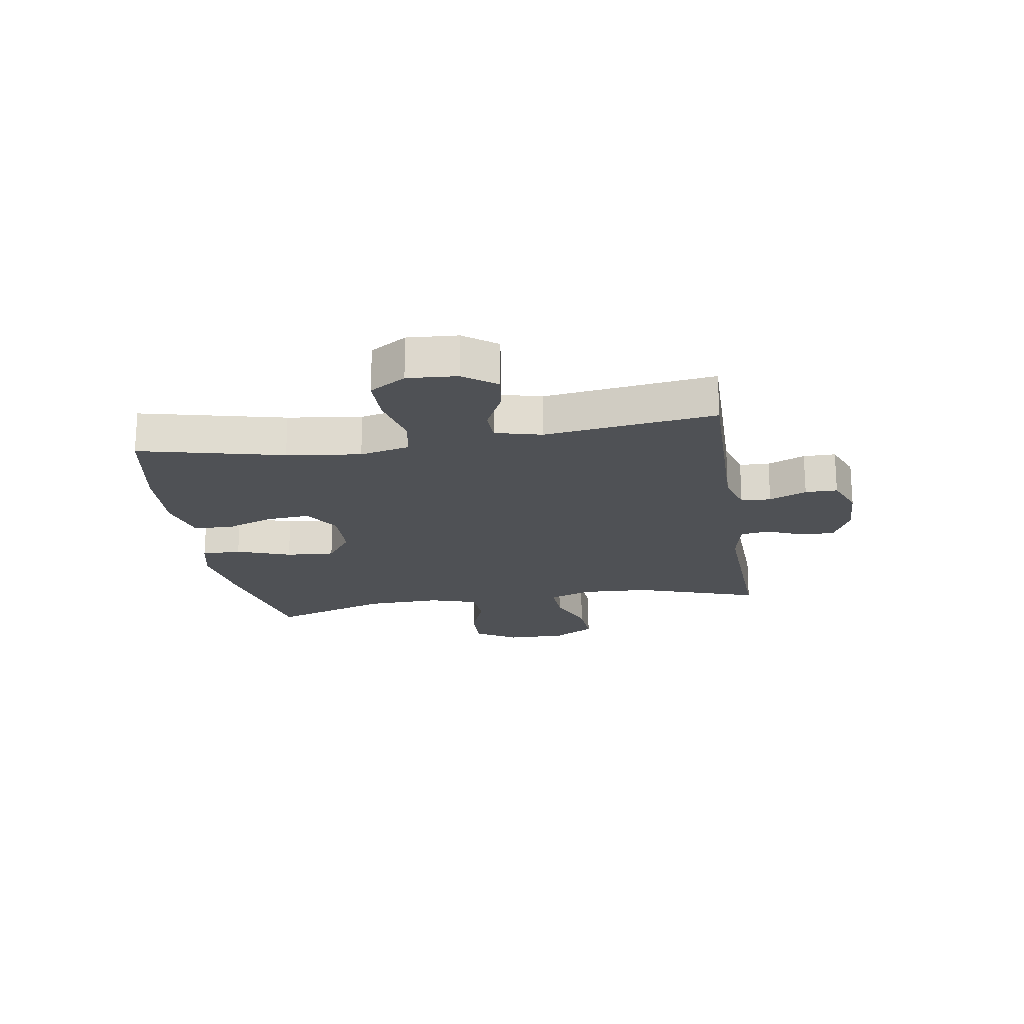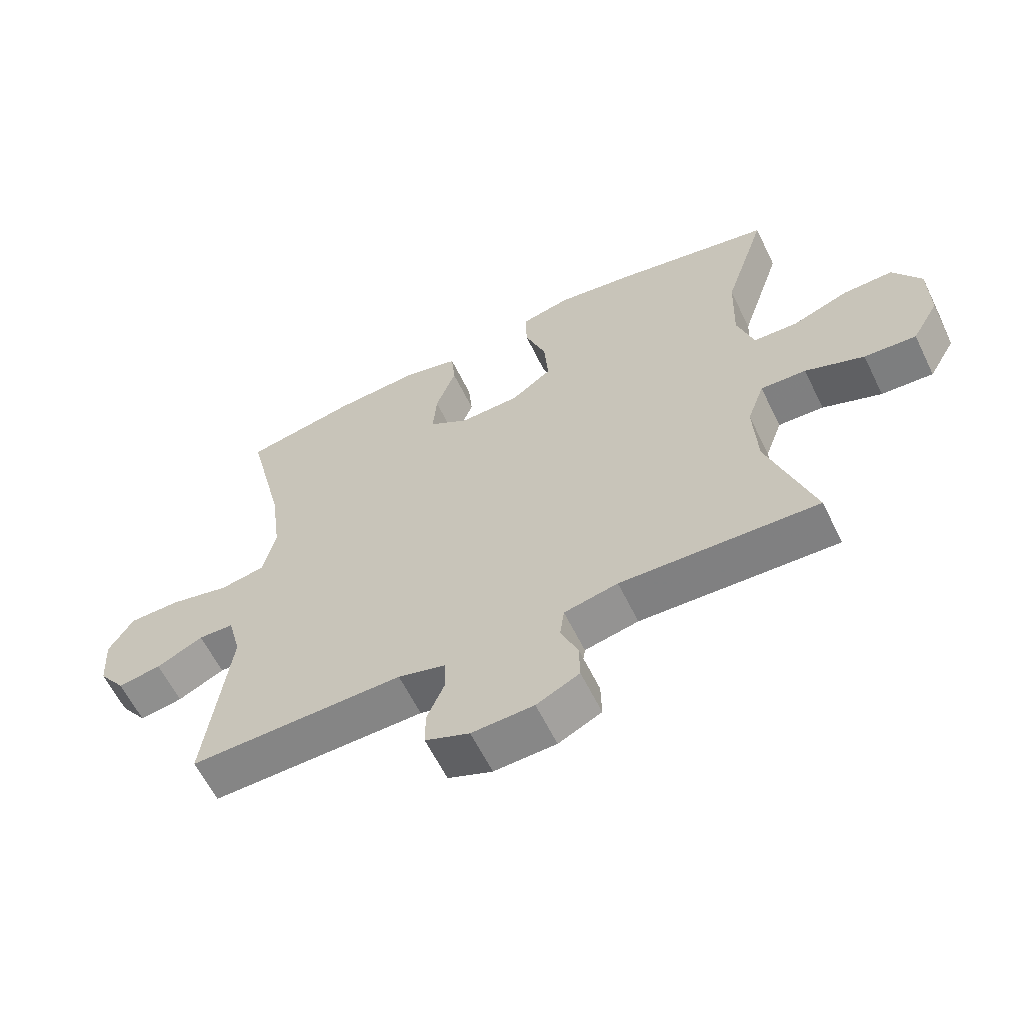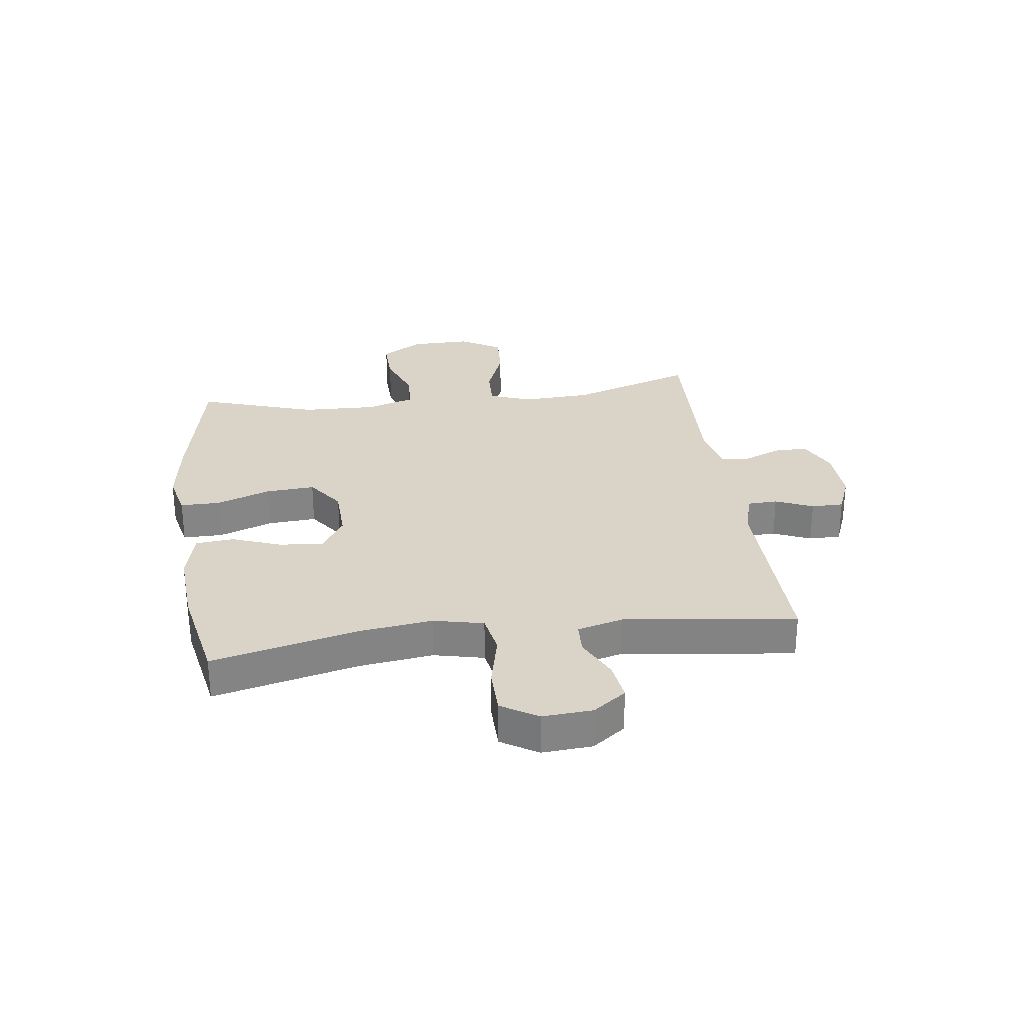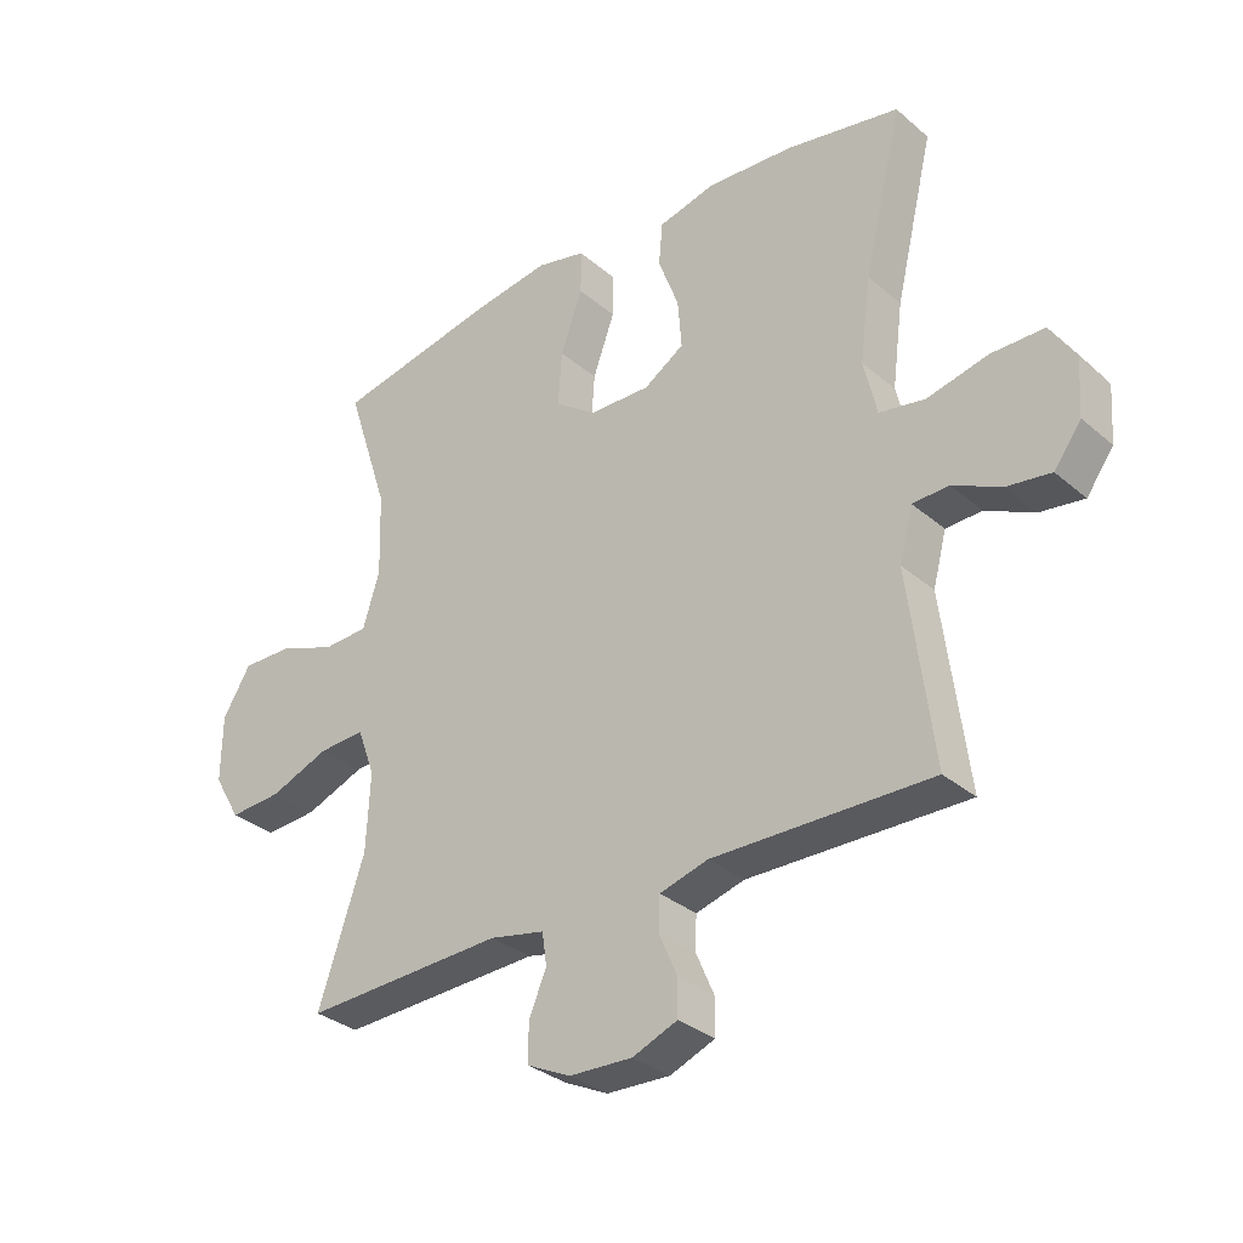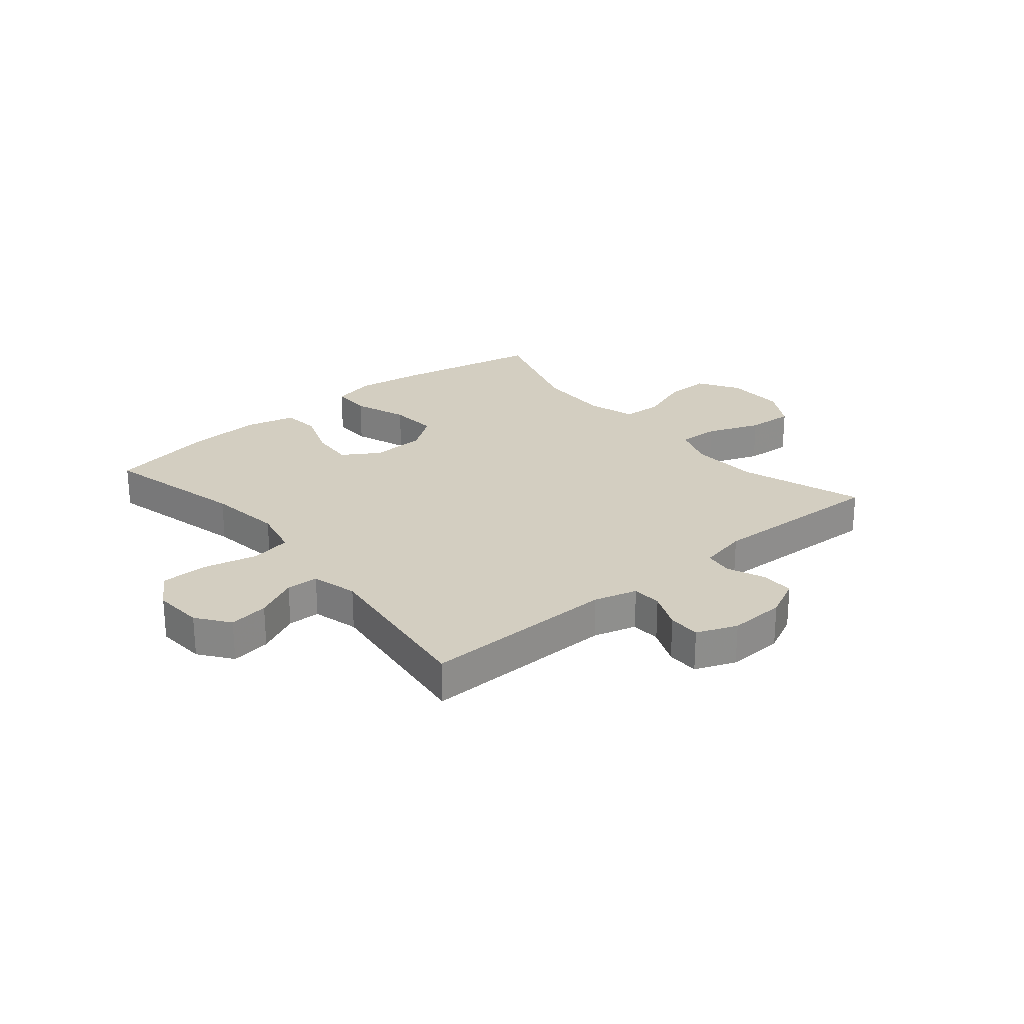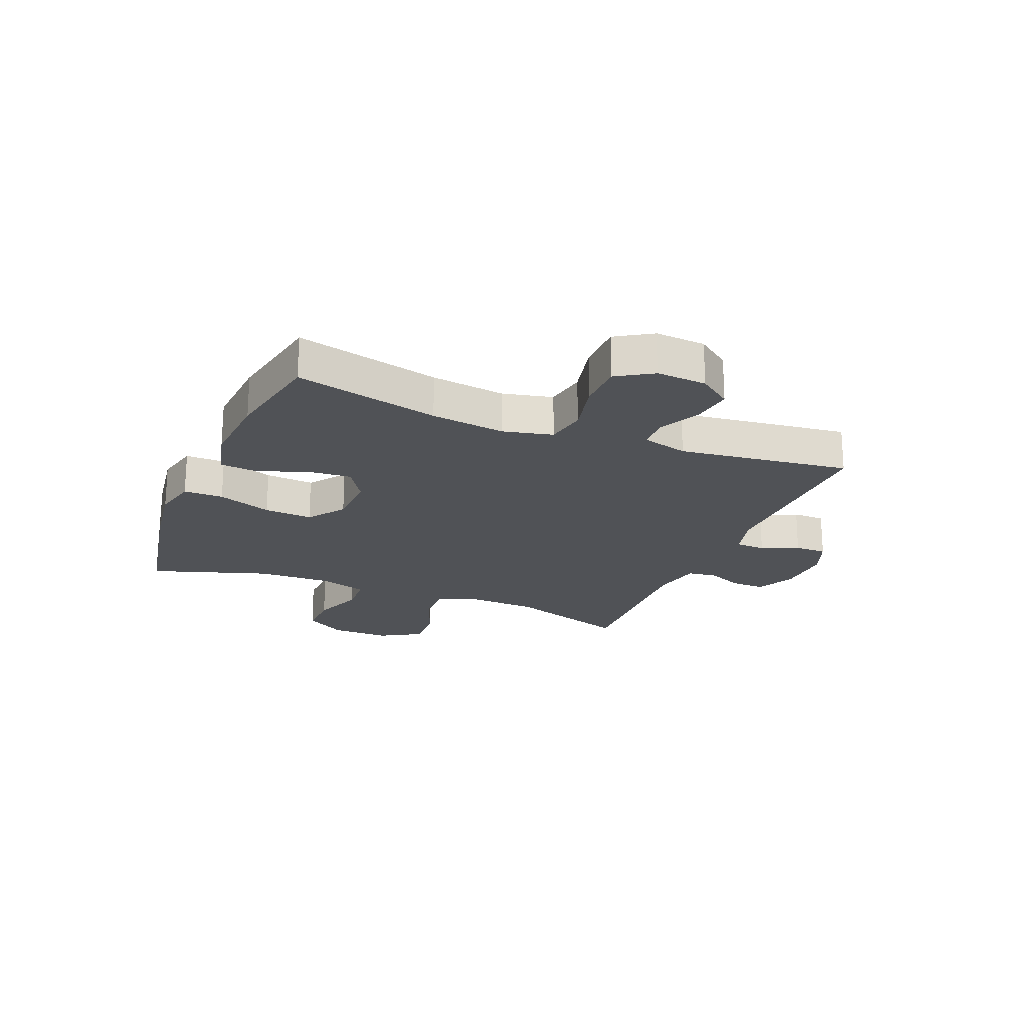
<metadata>
{"format":"obj","ext":"obj","renderer":"f3d","projection":"perspective","resolution":1024,"background":"white","views":[{"elev":-19.8,"azim":99.2,"up":"+Y"},{"elev":-61.2,"azim":-154.0,"up":"+Z"},{"elev":28.8,"azim":82.4,"up":"+Y"},{"elev":-32.2,"azim":40.3,"up":"+Z"},{"elev":25.1,"azim":140.1,"up":"+Y"},{"elev":-21.1,"azim":67.7,"up":"+Y"}]}
</metadata>
<code>
v 0.5 0.07 -0.5
v 0.161 0.07 -0.494
v 0.086 0.07 -0.515
v 0.084 0.07 -0.567
v 0.112 0.07 -0.632
v 0.112 0.07 -0.688
v 0.042 0.07 -0.716
v -0.056 0.07 -0.712
v -0.124 0.07 -0.679
v -0.123 0.07 -0.62
v -0.096 0.07 -0.556
v -0.103 0.07 -0.506
v -0.188 0.07 -0.488
v -0.5 0.07 -0.5
v -0.428 0.07 -0.285
v -0.422 0.07 -0.165
v -0.449 0.07 -0.091
v -0.521 0.07 -0.094
v -0.614 0.07 -0.13
v -0.696 0.07 -0.135
v -0.738 0.07 -0.063
v -0.737 0.07 0.041
v -0.693 0.07 0.113
v -0.614 0.07 0.111
v -0.525 0.07 0.078
v -0.455 0.07 0.081
v -0.429 0.07 0.165
v -0.433 0.07 0.295
v -0.5 0.07 0.5
v -0.249 0.07 0.55
v -0.127 0.07 0.568
v -0.05 0.07 0.55
v -0.05 0.07 0.481
v -0.084 0.07 0.387
v -0.09 0.07 0.302
v -0.026 0.07 0.256
v 0.069 0.07 0.253
v 0.132 0.07 0.293
v 0.126 0.07 0.369
v 0.094 0.07 0.455
v 0.1 0.07 0.521
v 0.188 0.07 0.543
v 0.323 0.07 0.534
v 0.5 0.07 0.5
v 0.44 0.07 0.249
v 0.423 0.07 0.12
v 0.443 0.07 0.033
v 0.514 0.07 0.02
v 0.609 0.07 0.042
v 0.691 0.07 0.041
v 0.73 0.07 -0.022
v 0.724 0.07 -0.109
v 0.682 0.07 -0.166
v 0.613 0.07 -0.156
v 0.539 0.07 -0.12
v 0.483 0.07 -0.122
v 0.462 0.07 -0.202
v 0.5 0 -0.5
v 0.161 0 -0.494
v 0.086 0 -0.515
v 0.084 0 -0.567
v 0.112 0 -0.632
v 0.112 0 -0.688
v 0.042 0 -0.716
v -0.056 0 -0.712
v -0.124 0 -0.679
v -0.123 0 -0.62
v -0.096 0 -0.556
v -0.103 0 -0.506
v -0.188 0 -0.488
v -0.5 0 -0.5
v -0.428 0 -0.285
v -0.422 0 -0.165
v -0.449 0 -0.091
v -0.521 0 -0.094
v -0.614 0 -0.13
v -0.696 0 -0.135
v -0.738 0 -0.063
v -0.737 0 0.041
v -0.693 0 0.113
v -0.614 0 0.111
v -0.525 0 0.078
v -0.455 0 0.081
v -0.429 0 0.165
v -0.433 0 0.295
v -0.5 0 0.5
v -0.249 0 0.55
v -0.127 0 0.568
v -0.05 0 0.55
v -0.05 0 0.481
v -0.084 0 0.387
v -0.09 0 0.302
v -0.026 0 0.256
v 0.069 0 0.253
v 0.132 0 0.293
v 0.126 0 0.369
v 0.094 0 0.455
v 0.1 0 0.521
v 0.188 0 0.543
v 0.323 0 0.534
v 0.5 0 0.5
v 0.44 0 0.249
v 0.423 0 0.12
v 0.443 0 0.033
v 0.514 0 0.02
v 0.609 0 0.042
v 0.691 0 0.041
v 0.73 0 -0.022
v 0.724 0 -0.109
v 0.682 0 -0.166
v 0.613 0 -0.156
v 0.539 0 -0.12
v 0.483 0 -0.122
v 0.462 0 -0.202
f 52 53 54 55
f 52 55 56
f 51 52 56
f 48 49 50 51
f 47 48 51 56
f 42 43 44 45
f 42 45 46
f 39 40 41 42
f 38 39 42 46
f 37 38 46 47
f 31 32 33 34
f 31 34 35
f 28 29 30 31
f 27 28 31 35
f 26 27 35 36
f 22 23 24 25
f 22 25 26
f 21 22 26
f 18 19 20 21
f 17 18 21 26
f 16 17 26 36
f 13 14 15
f 12 13 15 16
f 8 9 10 11
f 8 11 12
f 7 8 12
f 4 5 6 7
f 3 4 7 12
f 2 3 12 16
f 57 1 2 16
f 37 47 56 57
f 16 36 37 57
f 112 111 110 109
f 113 112 109
f 113 109 108
f 108 107 106 105
f 113 108 105 104
f 102 101 100 99
f 103 102 99
f 99 98 97 96
f 103 99 96 95
f 104 103 95 94
f 91 90 89 88
f 92 91 88
f 88 87 86 85
f 92 88 85 84
f 93 92 84 83
f 82 81 80 79
f 83 82 79
f 83 79 78
f 78 77 76 75
f 83 78 75 74
f 93 83 74 73
f 72 71 70
f 73 72 70 69
f 68 67 66 65
f 69 68 65
f 69 65 64
f 64 63 62 61
f 69 64 61 60
f 73 69 60 59
f 73 59 58 114
f 114 113 104 94
f 114 94 93 73
f 1 58 59 2
f 2 59 60 3
f 3 60 61 4
f 4 61 62 5
f 5 62 63 6
f 6 63 64 7
f 7 64 65 8
f 8 65 66 9
f 9 66 67 10
f 10 67 68 11
f 11 68 69 12
f 12 69 70 13
f 13 70 71 14
f 14 71 72 15
f 15 72 73 16
f 16 73 74 17
f 17 74 75 18
f 18 75 76 19
f 19 76 77 20
f 20 77 78 21
f 21 78 79 22
f 22 79 80 23
f 23 80 81 24
f 24 81 82 25
f 25 82 83 26
f 26 83 84 27
f 27 84 85 28
f 28 85 86 29
f 29 86 87 30
f 30 87 88 31
f 31 88 89 32
f 32 89 90 33
f 33 90 91 34
f 34 91 92 35
f 35 92 93 36
f 36 93 94 37
f 37 94 95 38
f 38 95 96 39
f 39 96 97 40
f 40 97 98 41
f 41 98 99 42
f 42 99 100 43
f 43 100 101 44
f 44 101 102 45
f 45 102 103 46
f 46 103 104 47
f 47 104 105 48
f 48 105 106 49
f 49 106 107 50
f 50 107 108 51
f 51 108 109 52
f 52 109 110 53
f 53 110 111 54
f 54 111 112 55
f 55 112 113 56
f 56 113 114 57
f 57 114 58 1

</code>
